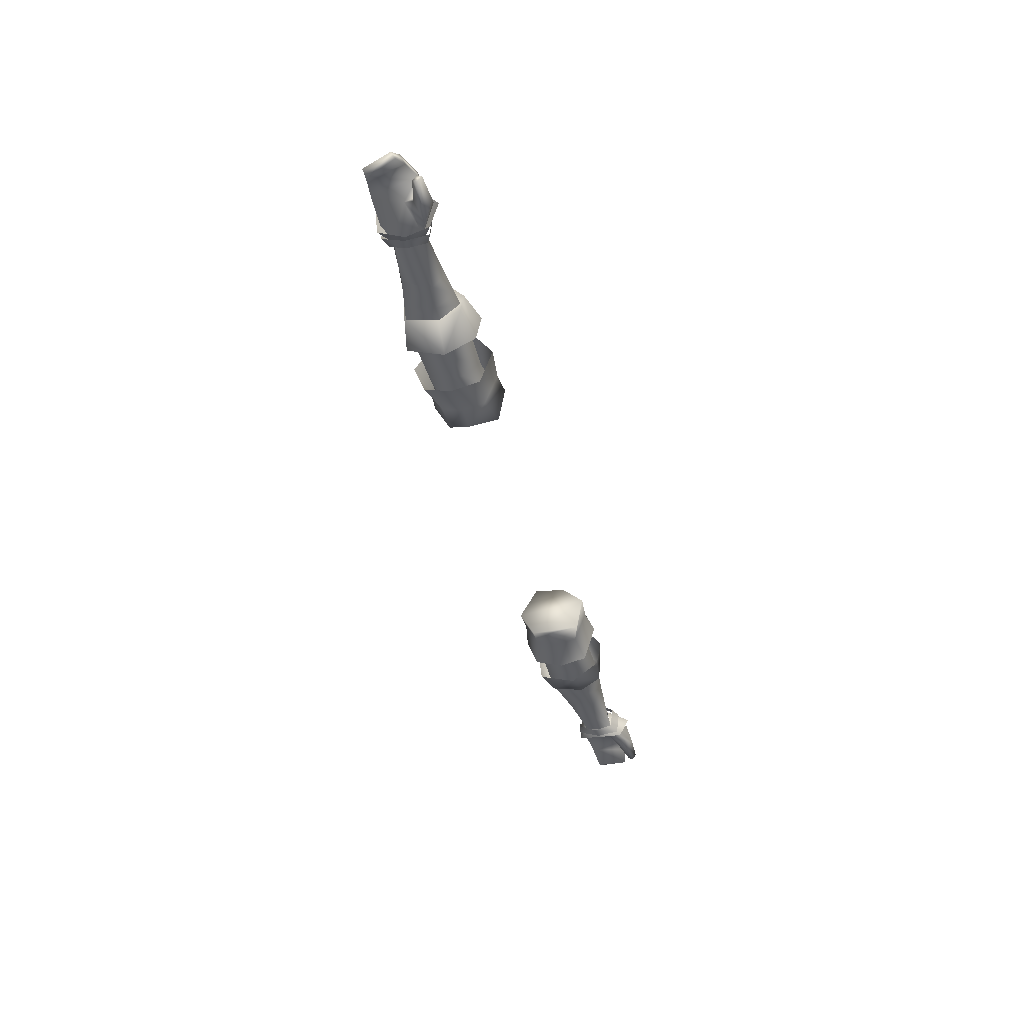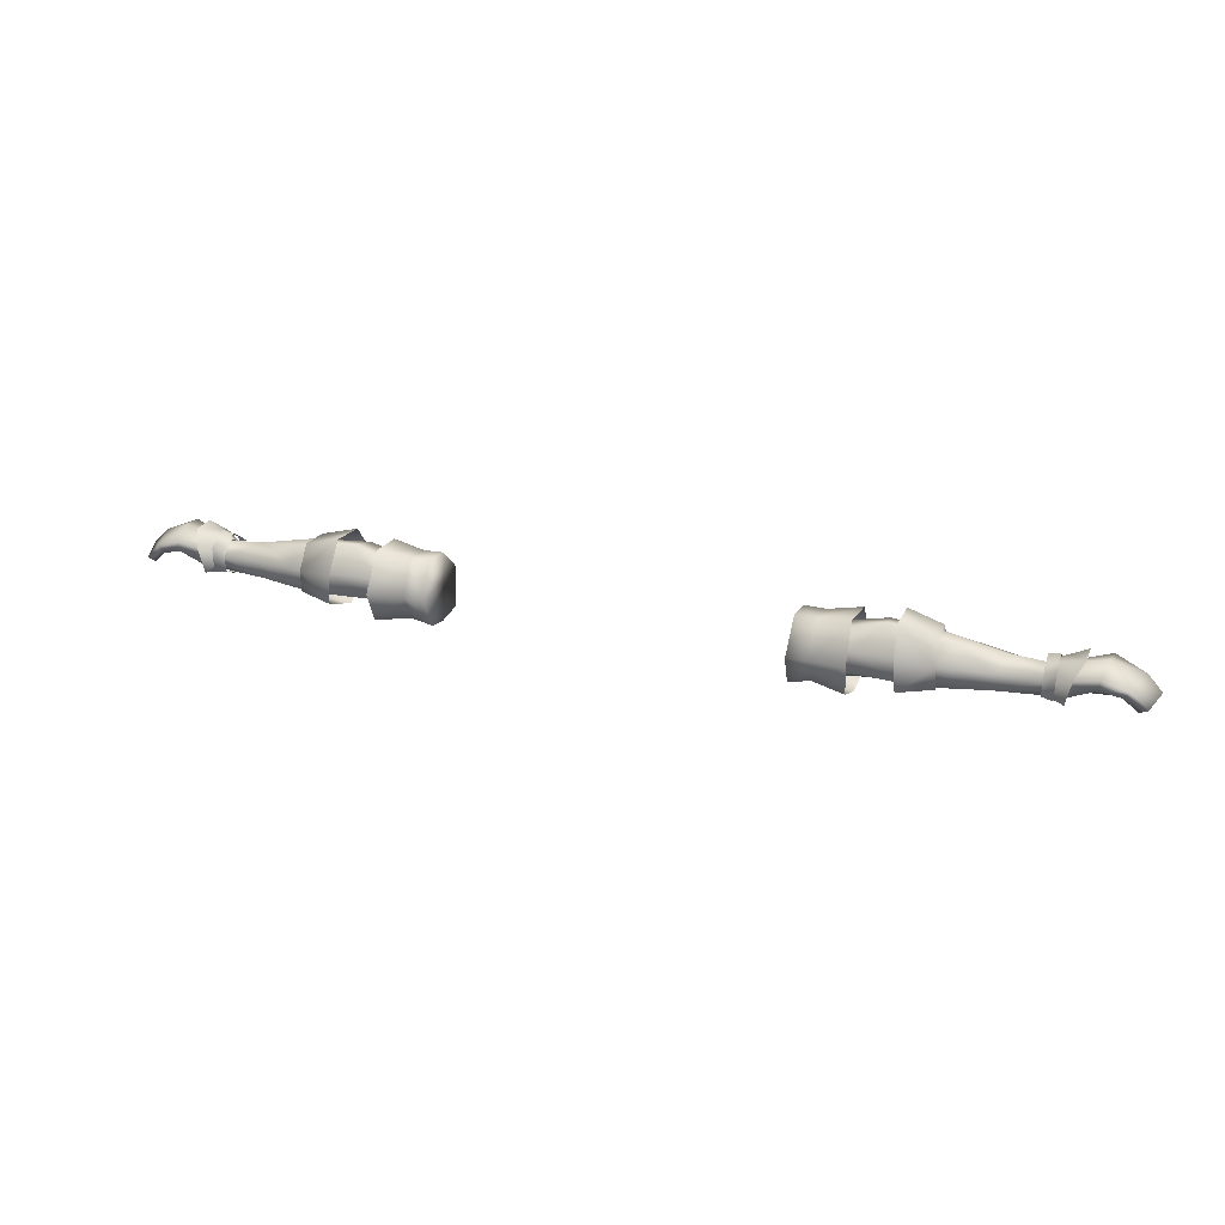
<metadata>
{"format":"obj","ext":"obj","renderer":"f3d","projection":"perspective","resolution":1024,"background":"white","views":[{"elev":-42.6,"azim":-75.2,"up":"+Y"},{"elev":24.3,"azim":-159.8,"up":"+Y"}]}
</metadata>
<code>
g mesh00
v -69.89 33.45 1.529
v -73.23 37.16 4.767
v -72.21 32.81 3.043
v -71.49 37.2 2.963
v -71.81 39.59 -0.1562
v -73.23 37.16 4.767
v -69.61 33.41 -1.298
v -71.45 32.55 -1.299
v -69.61 33.41 -1.298
v -71.45 32.55 -1.299
v -69.87 33.78 -3.778
v -72.58 33.79 -5.744
v -69.35 36.63 -4.728
v -71.19 37.26 -5.152
v -73.57 38.07 -5.911
v -72.02 39.64 -2.982
v -74.98 40.64 -3.409
v -74.91 40.65 0.8721
v -69.89 33.45 1.529
v -69.06 36.96 1.064
v -68.99 39.01 -1.908
v -69.35 36.63 -4.728
v -72.58 33.79 -5.744
v -75.78 35.83 -0.2809
v -70.51 33.57 1.357
v -73.42 32.46 2.607
v -70.11 38.66 -1.9
v -70.01 36.65 -4.468
v -77.58 38.89 -5.654
v -70.36 36.59 0.8695
v -74.14 36.34 4.206
v -70.51 33.57 1.357
v -76.59 33.78 4.801
v -73.42 32.46 2.607
v -74.14 36.34 4.206
v -70.36 36.59 0.8695
v -78.35 39.7 2.573
v -70.11 38.66 -1.9
v -78.23 40.29 -1.304
v -77.58 38.89 -5.654
v -70.51 33.57 1.357
v -75.78 35.83 -0.2809
v -70.25 34.01 -3.632
v -72.76 34.83 -5.093
v -70.01 36.65 -4.468
v -77.27 36.86 -5.365
v -77.58 38.89 -5.654
f 1 2 3
f 4 5 6
f 7 1 8
f 8 1 3
f 9 10 11
f 11 10 12
f 11 12 13
f 14 15 16
f 16 15 17
f 16 17 5
f 5 17 18
f 5 18 6
f 6 19 4
f 4 19 20
f 4 20 5
f 5 20 21
f 5 21 16
f 16 21 22
f 16 22 14
f 14 22 23
f 14 23 15
f 24 25 26
f 27 28 29
f 30 31 32
f 32 31 33
f 32 33 34
f 35 36 37
f 37 36 38
f 37 38 39
f 39 38 40
f 41 42 43
f 43 42 44
f 43 44 45
f 45 44 46
f 45 46 47
v -44.33 40.81 1.154
v -52.75 40 0.9723
v -52.7 35.94 2.589
v -45.01 42.16 -4.182
v -39.66 40.78 -4.174
v -39.91 37.7 -6.558
v -53.6 34.01 -6.806
v -49.21 34.11 -7.071
v -45.45 31.38 -1.084
v -48.58 34.01 -7.078
v -39.83 34.26 -6.936
v -31.38 36.32 3.131
v -40.42 31.82 -0.3434
v -31.38 31.71 1.841
v -40.67 31.78 -2.439
v -31.38 31.22 -4.855
v -49.28 37.6 -6.763
v -48.65 37.58 -6.776
v -52.75 40 0.9723
v -44.33 40.81 1.154
v -53.02 41.42 -2.102
v -45.01 42.16 -4.182
v -53.24 40.78 -4.899
v -49.28 37.6 -6.763
v -53.34 37.41 -6.948
v -31.38 35.89 -7.221
v -39.83 34.26 -6.936
v -39.91 37.7 -6.558
v -48.58 34.01 -7.078
v -48.65 37.58 -6.776
v -49.21 34.11 -7.071
v -49.28 37.6 -6.763
v -53.6 34.01 -6.806
v -53.34 37.41 -6.948
v -39.66 40.78 -4.174
v -38.63 39.85 0.2946
v -44.33 40.81 1.154
v -39.14 35.7 2.269
v -45.45 31.38 -1.084
v -53.18 32.51 -1.062
v -53.6 34.01 -6.806
v -31.38 35.89 -7.221
v -31.38 40.49 -4.148
v -31.38 39.6 -0.1451
v -38.63 39.85 0.2946
v -31.38 36.32 3.131
v -39.14 35.7 2.269
v -40.42 31.82 -0.3434
v -45.45 31.38 -1.084
v -39.83 34.26 -6.936
v -31.38 35.89 -7.221
f 48 49 50
f 51 52 53
f 54 55 56
f 56 55 57
f 56 57 58
f 59 60 61
f 61 60 62
f 61 62 63
f 64 51 65
f 65 51 53
f 66 67 68
f 68 67 69
f 68 69 70
f 70 69 71
f 70 71 72
f 73 74 75
f 75 74 76
f 75 76 77
f 77 76 78
f 77 78 79
f 79 78 80
f 79 80 81
f 82 51 83
f 83 51 84
f 83 84 85
f 85 84 50
f 85 50 86
f 86 50 87
f 86 87 88
f 89 53 90
f 90 53 52
f 90 52 91
f 91 52 92
f 91 92 93
f 93 92 94
f 93 94 95
f 95 94 96
f 95 96 62
f 62 96 97
f 62 97 63
f 63 97 98
v -55.23 35.98 2.324
v -52.75 40 0.9723
v -55.23 38.77 1.278
v -56.13 34.04 -6.263
v -53.18 32.51 -1.062
v -55.75 32.69 -0.9334
v -62.25 37.19 -5.548
v -55.89 40.42 -4.22
v -55.97 37.35 -6.545
v -55.89 40.42 -4.22
v -53.24 40.78 -4.899
v -53.34 37.41 -6.948
v -70.36 36.59 0.8695
v -61.38 38.71 0.2023
v -63.03 39.36 -2.286
v -55.65 40.91 -2.134
v -52.7 35.94 2.589
v -55.75 32.69 -0.9334
v -53.18 32.51 -1.062
v -53.6 34.01 -6.806
v -55.97 37.35 -6.545
v -53.34 37.41 -6.948
v -55.97 37.35 -6.545
v -56.13 34.04 -6.263
v -61.67 34.12 -5.03
v -55.97 37.35 -6.545
v -53.13 32.1 -1.109
v -53.43 37.57 -7.331
v -53.48 33.76 -7.083
v -70.25 34.01 -3.632
v -70.01 36.65 -4.468
v -62.25 37.19 -5.548
v -70.11 38.66 -1.9
v -70.01 36.65 -4.468
v -53.02 41.42 -2.102
v -55.65 40.91 -2.134
v -55.47 39.85 0.1959
v -59.27 36.42 1.858
v -70.51 33.57 1.357
v -59.96 33.01 -0.1293
v -60.95 33.04 -2.47
v -70.83 37.39 3.025
v -70.78 32.81 2.724
v -68.78 33.29 1.708
v -70.8 32.46 -1.5
v -69.05 32.73 -1.843
v -70.87 34.16 -5.632
v -68.96 34.29 -4.907
v -71.07 38.44 -5.368
v -69.05 37.91 -5.017
v -68.88 37.29 2.217
v -69 39.89 -1.51
v -70.96 40.23 -1.527
v -69.05 37.91 -5.017
v -71.07 38.44 -5.368
v -55.47 39.85 0.1959
v -55.23 38.77 1.278
v -55.23 35.98 2.324
v -55.75 32.69 -0.9334
v -56.13 34.04 -6.263
f 99 100 101
f 102 103 104
f 105 106 107
f 108 109 110
f 111 112 113
f 113 114 106
f 100 99 115
f 115 99 116
f 115 116 117
f 103 102 118
f 118 102 119
f 118 119 120
f 121 122 123
f 110 124 108
f 125 126 127
f 128 129 123
f 123 129 130
f 123 130 121
f 111 113 131
f 106 105 113
f 113 105 132
f 113 132 131
f 109 108 133
f 133 108 134
f 133 134 100
f 100 134 135
f 100 135 101
f 112 111 136
f 136 111 137
f 136 137 138
f 138 137 128
f 138 128 139
f 139 128 123
f 139 123 138
f 140 141 142
f 142 141 143
f 142 143 144
f 144 143 145
f 144 145 146
f 146 145 147
f 146 147 148
f 142 149 140
f 140 149 150
f 140 150 151
f 151 150 152
f 151 152 153
f 114 113 154
f 154 113 112
f 154 112 155
f 155 112 136
f 155 136 156
f 156 136 138
f 156 138 157
f 157 138 123
f 157 123 158
v 69.89 33.45 1.529
v 71.45 32.55 -1.299
v 72.21 32.81 3.043
v 73.23 37.16 4.767
v 71.81 39.59 -0.1562
v 71.49 37.2 2.963
v 71.45 32.55 -1.299
v 69.89 33.45 1.529
v 69.61 33.41 -1.298
v 69.35 36.63 -4.728
v 72.58 33.79 -5.744
v 69.87 33.78 -3.778
v 71.45 32.55 -1.299
v 69.61 33.41 -1.298
v 74.91 40.65 0.8721
v 74.98 40.64 -3.409
v 72.02 39.64 -2.982
v 73.57 38.07 -5.911
v 71.19 37.26 -5.152
v 72.58 33.79 -5.744
v 69.35 36.63 -4.728
v 68.99 39.01 -1.908
v 69.06 36.96 1.064
v 69.89 33.45 1.529
v 72.21 32.81 3.043
v 70.11 38.66 -1.9
v 78.23 40.29 -1.304
v 77.58 38.89 -5.654
v 76.59 33.78 4.801
v 76.43 35.9 3.378
v 74.14 36.34 4.206
v 77.58 38.89 -5.654
v 70.01 36.65 -4.468
v 70.11 38.66 -1.9
v 73.42 32.46 2.607
v 76.59 33.78 4.801
v 70.51 33.57 1.357
v 74.14 36.34 4.206
v 70.36 36.59 0.8695
v 78.23 40.29 -1.304
v 78.35 39.7 2.573
v 70.36 36.59 0.8695
v 74.14 36.34 4.206
v 77.58 38.89 -5.654
v 77.27 36.86 -5.365
v 70.01 36.65 -4.468
v 72.76 34.83 -5.093
v 70.25 34.01 -3.632
v 75.78 35.83 -0.2809
v 70.51 33.57 1.357
v 73.42 32.46 2.607
f 159 160 161
f 162 163 164
f 165 166 167
f 168 169 170
f 170 169 171
f 170 171 172
f 162 173 163
f 163 173 174
f 163 174 175
f 175 174 176
f 175 176 177
f 176 178 177
f 177 178 179
f 177 179 175
f 175 179 180
f 175 180 163
f 163 180 181
f 163 181 164
f 164 181 182
f 164 182 162
f 162 182 183
f 184 185 186
f 187 188 189
f 190 191 192
f 193 194 195
f 195 194 196
f 195 196 197
f 198 192 199
f 199 192 200
f 199 200 201
f 202 203 204
f 204 203 205
f 204 205 206
f 206 205 207
f 206 207 208
f 208 207 209
v 45.45 31.38 -1.084
v 53.18 32.51 -1.062
v 52.7 35.94 2.589
v 31.38 31.71 1.841
v 40.42 32.27 -0.3434
v 39.14 35.7 2.269
v 38.63 39.85 0.2946
v 39.14 35.7 2.269
v 44.33 40.81 1.154
v 45.01 42.16 -4.182
v 53.02 41.42 -2.102
v 53.24 40.78 -4.899
v 52.75 40 0.9723
v 53.02 41.42 -2.102
v 49.28 37.6 -6.763
v 48.58 34.01 -7.078
v 48.65 37.58 -6.776
v 39.83 34.26 -6.936
v 39.91 37.7 -6.558
v 53.18 32.51 -1.062
v 45.45 31.38 -1.084
v 53.6 34.01 -6.806
v 49.21 34.11 -7.071
v 53.34 37.41 -6.948
v 53.34 37.41 -6.948
v 49.28 37.6 -6.763
v 53.24 40.78 -4.899
v 45.01 42.16 -4.182
v 40.42 32.27 -0.3434
v 31.38 31.71 1.841
v 31.38 31.22 -4.855
v 39.14 35.7 2.269
v 38.63 39.85 0.2946
v 31.38 39.6 -0.1451
v 40.67 32.23 -2.439
v 45.45 31.38 -1.084
v 49.21 34.11 -7.071
v 53.34 37.41 -6.948
v 53.02 41.42 -2.102
v 44.33 40.81 1.154
v 39.66 40.78 -4.174
v 38.63 39.85 0.2946
v 31.38 40.49 -4.148
v 31.38 39.6 -0.1451
v 49.28 37.6 -6.763
v 48.65 37.58 -6.776
v 45.01 42.16 -4.182
v 39.91 37.7 -6.558
v 39.66 40.78 -4.174
v 31.38 35.89 -7.221
v 31.38 40.49 -4.148
v 52.75 40 0.9723
v 44.33 40.81 1.154
v 52.7 35.94 2.589
v 39.14 35.7 2.269
v 45.45 31.38 -1.084
v 40.42 32.27 -0.3434
v 40.67 32.23 -2.439
v 31.38 31.22 -4.855
v 39.83 34.26 -6.936
v 31.38 35.89 -7.221
v 39.91 37.7 -6.558
f 210 211 212
f 213 214 215
f 216 217 218
f 219 220 221
f 218 222 223
f 224 225 226
f 226 225 227
f 226 227 228
f 229 230 231
f 231 230 232
f 231 232 233
f 234 235 236
f 236 235 237
f 238 239 240
f 241 242 243
f 244 227 245
f 245 227 225
f 245 225 246
f 246 225 224
f 246 224 247
f 248 237 249
f 249 237 250
f 249 250 251
f 251 250 252
f 251 252 253
f 254 255 256
f 256 255 257
f 256 257 258
f 258 257 259
f 258 259 260
f 261 262 263
f 263 262 264
f 263 264 265
f 265 264 266
f 265 266 267
f 267 266 268
f 267 268 269
f 269 268 270
f 269 270 271
v 53.6 34.01 -6.806
v 55.75 32.69 -0.9334
v 53.18 32.51 -1.062
v 55.23 35.98 2.324
v 53.18 32.51 -1.062
v 55.75 32.69 -0.9334
v 61.38 38.71 0.2023
v 55.47 39.85 0.1959
v 59.27 36.42 1.858
v 55.23 38.77 1.278
v 56.13 34.04 -6.263
v 53.34 37.41 -6.948
v 55.97 37.35 -6.545
v 61.67 34.12 -5.03
v 56.13 34.04 -6.263
v 62.25 37.19 -5.548
v 55.97 37.35 -6.545
v 55.97 37.35 -6.545
v 53.34 37.41 -6.948
v 53.24 40.78 -4.899
v 62.25 37.19 -5.548
v 55.97 37.35 -6.545
v 63.03 39.36 -2.286
v 55.89 40.42 -4.22
v 55.65 40.91 -2.134
v 53.48 33.76 -7.083
v 53.43 37.57 -7.331
v 53.13 32.1 -1.109
v 68.96 34.29 -4.907
v 69.05 37.91 -5.017
v 71.07 38.44 -5.368
v 70.01 36.65 -4.468
v 70.25 34.01 -3.632
v 60.95 33.04 -2.47
v 70.51 33.57 1.357
v 70.36 36.59 0.8695
v 70.11 38.66 -1.9
v 70.01 36.65 -4.468
v 55.23 35.98 2.324
v 55.75 32.69 -0.9334
v 59.96 33.01 -0.1293
v 52.7 35.94 2.589
v 55.23 38.77 1.278
v 52.75 40 0.9723
v 55.47 39.85 0.1959
v 53.02 41.42 -2.102
v 55.65 40.91 -2.134
v 55.89 40.42 -4.22
v 56.13 34.04 -6.263
v 70.87 34.16 -5.632
v 70.8 32.46 -1.5
v 69.05 32.73 -1.843
v 70.78 32.81 2.724
v 68.78 33.29 1.708
v 70.83 37.39 3.025
v 68.88 37.29 2.217
v 70.96 40.23 -1.527
v 69 39.89 -1.51
v 71.07 38.44 -5.368
v 69.05 37.91 -5.017
f 272 273 274
f 275 276 277
f 278 279 280
f 280 279 281
f 273 272 282
f 282 272 283
f 282 283 284
f 285 286 287
f 287 286 288
f 289 290 291
f 292 293 294
f 294 293 295
f 294 295 296
f 297 298 299
f 300 301 302
f 287 303 285
f 285 303 304
f 285 304 305
f 305 304 306
f 307 308 294
f 294 308 309
f 294 309 292
f 281 310 280
f 280 310 311
f 280 311 312
f 276 275 313
f 313 275 314
f 313 314 315
f 315 314 316
f 315 316 317
f 317 316 318
f 317 318 291
f 291 318 319
f 291 319 289
f 296 279 294
f 294 279 278
f 294 278 307
f 307 278 280
f 307 280 306
f 306 280 312
f 306 312 305
f 305 312 311
f 305 311 285
f 285 311 320
f 302 321 300
f 300 321 322
f 300 322 323
f 323 322 324
f 323 324 325
f 325 324 326
f 325 326 327
f 327 326 328
f 327 328 329
f 329 328 330
f 329 330 331
v -86.07 35.2 0.7568
v -81.87 37.36 -5.058
v -84.7 34.36 -4.26
v -80.82 35.95 -4.794
v -83.32 33.61 -4.029
v -84.7 34.36 -4.26
v -76.43 35.9 3.378
v -81.6 33.98 3.703
v -81.53 33.46 4.631
v -76.59 33.78 4.801
v -76.16 32.17 3.236
v -73.42 32.46 2.607
v -83.56 37.71 1.317
v -82.54 36.27 2.039
v -79 37.58 2.95
v -75.78 35.83 -0.2809
v -77.27 36.86 -5.365
v -72.76 34.83 -5.093
v -82.54 36.27 2.039
v -85.15 34.51 1.331
v -86.07 35.2 0.7568
v -84.7 34.36 -4.26
v -76.43 35.9 3.378
v -74.14 36.34 4.206
v -78.35 39.7 2.573
v -81.48 32.37 3.664
v -81.53 33.46 4.631
v -81.55 33.01 2.985
v -81.6 33.98 3.703
v -76.43 35.9 3.378
v -77.58 38.89 -5.654
v -81.87 37.36 -5.058
v -81.48 32.37 3.664
v -74.14 36.34 4.206
v -85.15 34.51 1.331
v -76.16 32.17 3.236
v -77.33 33.4 1.851
v -73.42 32.46 2.607
v -77.58 38.89 -5.654
v -78.23 40.29 -1.304
v -79 37.58 2.95
v -81.48 32.37 3.664
f 332 333 334
f 335 336 337
f 338 339 340
f 341 342 343
f 344 345 346
f 347 348 349
f 350 351 336
f 336 351 352
f 336 352 353
f 354 355 356
f 357 358 359
f 359 358 360
f 359 360 361
f 362 348 363
f 363 348 335
f 363 335 337
f 364 342 340
f 340 342 341
f 340 341 338
f 338 341 365
f 333 332 344
f 344 332 366
f 344 366 345
f 367 368 369
f 369 368 347
f 370 333 371
f 371 333 344
f 371 344 356
f 356 344 346
f 356 346 354
f 336 335 350
f 350 335 348
f 350 348 372
f 372 348 347
f 372 347 361
f 361 347 368
f 361 368 359
f 359 368 367
f 359 367 373
v -34.39 36.79 4.052
v -30.75 41.18 0.3565
v -34.32 40.97 0.5571
v -34.32 40.97 0.5571
v -30.75 41.18 0.3565
v -34.33 41.57 -4.88
v -30.75 41.97 -5.298
v -30.12 29.89 -2.272
v -34.16 30.1 -2.261
v -30.14 30.59 -5.834
v -34.05 31.48 -6.043
v -34.16 30.1 -2.261
v -30.12 29.89 -2.272
v -34.32 30.72 1.795
v -30.14 30.33 3.138
v -30.38 37.13 4.375
v -34.32 30.72 1.795
v -30.14 30.33 3.138
v -34.33 41.57 -4.88
v -30.75 41.97 -5.298
v -34 36.02 -8.346
v -30.38 35.87 -8.578
v -34.05 31.48 -6.043
v -30.14 30.59 -5.834
v -30.12 29.89 -2.272
v -30.14 30.59 -5.834
v -30.14 30.33 3.138
v -30.38 35.87 -8.578
v -30.38 37.13 4.375
v -30.75 41.97 -5.298
v -30.75 41.18 0.3565
f 374 375 376
f 377 378 379
f 379 378 380
f 381 382 383
f 383 382 384
f 385 386 387
f 387 386 388
f 375 374 389
f 389 374 390
f 389 390 391
f 392 393 394
f 394 393 395
f 394 395 396
f 396 395 397
f 398 399 400
f 400 399 401
f 400 401 402
f 402 401 403
f 402 403 404
v 30.12 29.89 -2.272
v 34.32 30.72 1.795
v 30.14 30.33 3.138
v 39.14 35.7 2.269
v 31.38 36.32 3.131
v 31.38 31.71 1.841
v 34.32 41.57 -4.88
v 30.75 41.97 -5.298
v 34.32 40.97 0.5571
v 30.75 41.18 0.3565
v 34.32 40.97 0.5571
v 30.75 41.18 0.3565
v 30.38 37.13 4.375
v 30.14 30.59 -5.834
v 34.05 31.48 -6.043
v 30.12 29.89 -2.272
v 34.16 30.1 -2.261
v 34.16 30.1 -2.261
v 30.14 30.33 3.138
v 34.32 30.72 1.795
v 34.39 36.79 4.052
v 34.05 31.48 -6.043
v 30.14 30.59 -5.834
v 34 36.02 -8.346
v 30.38 35.87 -8.578
v 34.32 41.57 -4.88
v 30.75 41.97 -5.298
v 31.38 39.6 -0.1451
v 30.12 29.89 -2.272
v 30.14 30.33 3.138
v 30.14 30.59 -5.834
v 30.38 37.13 4.375
v 30.38 35.87 -8.578
v 30.75 41.18 0.3565
v 30.75 41.97 -5.298
f 405 406 407
f 408 409 410
f 411 412 413
f 413 412 414
f 415 416 417
f 418 419 420
f 420 419 421
f 406 405 422
f 423 424 417
f 417 424 425
f 417 425 415
f 426 427 428
f 428 427 429
f 428 429 430
f 430 429 431
f 409 408 432
f 433 434 435
f 435 434 436
f 435 436 437
f 437 436 438
f 437 438 439
v 83.32 33.61 -4.029
v 81.87 37.36 -5.058
v 84.7 34.36 -4.26
v 81.53 33.46 4.631
v 81.6 33.98 3.703
v 76.43 35.9 3.378
v 85.15 34.51 1.331
v 86.07 35.2 0.7568
v 82.54 36.27 2.039
v 86.07 35.2 0.7568
v 85.15 34.51 1.331
v 84.7 34.36 -4.26
v 73.42 32.46 2.607
v 76.16 32.17 3.236
v 76.59 33.78 4.801
v 72.76 34.83 -5.093
v 77.27 36.86 -5.365
v 75.78 35.83 -0.2809
v 80.82 35.95 -4.794
v 82.54 36.27 2.039
v 79 37.58 2.95
v 78.35 39.7 2.573
v 74.14 36.34 4.206
v 76.43 35.9 3.378
v 81.53 33.46 4.631
v 81.48 32.37 3.664
v 81.6 33.98 3.703
v 81.55 33.01 2.985
v 76.43 35.9 3.378
v 83.56 37.71 1.317
v 78.23 40.29 -1.304
v 81.87 37.36 -5.058
v 77.58 38.89 -5.654
v 81.48 32.37 3.664
v 76.16 32.17 3.236
v 73.42 32.46 2.607
v 77.33 33.4 1.851
v 81.48 32.37 3.664
v 77.58 38.89 -5.654
v 79 37.58 2.95
v 84.7 34.36 -4.26
f 440 441 442
f 443 444 445
f 446 447 448
f 449 450 451
f 451 450 440
f 452 453 454
f 455 456 457
f 458 459 460
f 461 462 463
f 464 465 466
f 466 465 467
f 466 467 468
f 441 440 458
f 458 440 450
f 458 450 459
f 461 469 470
f 470 469 471
f 470 471 472
f 445 454 443
f 443 454 453
f 443 453 473
f 474 475 476
f 476 475 457
f 477 474 467
f 467 474 476
f 467 476 468
f 468 476 457
f 468 457 460
f 460 457 456
f 460 456 458
f 458 456 478
f 458 478 441
f 463 479 461
f 461 479 448
f 461 448 469
f 469 448 447
f 469 447 471
f 471 447 480
v -53.43 37.57 -7.331
v -52.95 41.44 0.1416
v -53.27 41.55 -4.787
v -52.88 37.88 3.146
v -46.75 38.54 4.551
v -46.82 42.82 1.313
v -52.95 41.44 0.1416
v -52.88 37.88 3.146
v -53.13 32.1 -1.109
v -52.97 34.22 2.632
v -53.27 41.55 -4.787
v -46.97 43.42 -5.58
v -53.43 37.57 -7.331
v -47.25 38.09 -8.964
v -47.62 32.92 -8.478
v -53.48 33.76 -7.083
v -47.3 30.3 -1.716
v -52.95 41.44 0.1416
v -46.82 42.82 1.313
v -53.27 41.55 -4.787
v -46.97 43.42 -5.58
v -46.78 33.58 3.621
v -52.97 34.22 2.632
v -53.13 32.1 -1.109
f 481 482 483
f 484 485 486
f 487 484 486
f 482 481 488
f 488 481 489
f 488 489 490
f 491 492 493
f 492 494 493
f 493 494 495
f 493 495 496
f 496 495 497
f 498 499 500
f 500 499 501
f 485 484 502
f 502 484 503
f 502 503 497
f 497 503 504
f 497 504 496
v 52.88 37.88 3.146
v 53.27 41.55 -4.787
v 52.95 41.44 0.1416
v 47.62 32.92 -8.478
v 53.48 33.76 -7.083
v 47.3 30.3 -1.716
v 46.82 42.82 1.313
v 53.27 41.55 -4.787
v 46.97 43.42 -5.58
v 46.82 42.82 1.313
v 52.88 37.88 3.146
v 52.95 41.44 0.1416
v 53.43 37.57 -7.331
v 52.97 34.22 2.632
v 53.13 32.1 -1.109
v 53.43 37.57 -7.331
v 46.97 43.42 -5.58
v 53.27 41.55 -4.787
v 47.25 38.09 -8.964
v 52.95 41.44 0.1416
v 53.13 32.1 -1.109
v 52.97 34.22 2.632
v 46.78 33.58 3.621
v 46.75 38.54 4.551
f 505 506 507
f 508 509 510
f 511 512 513
f 514 515 516
f 506 505 517
f 517 505 518
f 517 518 519
f 520 521 522
f 509 508 520
f 520 508 523
f 520 523 521
f 512 511 524
f 509 525 510
f 510 525 526
f 510 526 527
f 527 526 515
f 527 515 528
f 528 515 514
v -40.17 36.28 -9.567
v -34.05 31.48 -6.043
v -39.85 30.85 -7.601
v -40.03 29.05 -2.499
v -39.85 30.85 -7.601
v -34.16 30.1 -2.261
v -34.05 31.48 -6.043
v -40.06 30.03 2.498
v -40.03 29.05 -2.499
v -34.32 30.72 1.795
v -34.16 30.1 -2.261
v -34.32 40.97 0.5571
v -40.11 41.86 1.436
v -34.39 36.79 4.052
v -39.87 42.53 -5.635
v -40.11 41.86 1.436
v -34.33 41.57 -4.88
v -34.32 40.97 0.5571
v -34 36.02 -8.346
v -34.33 41.57 -4.88
v -40 37.12 4.676
v -40.06 30.03 2.498
v -34.32 30.72 1.795
f 529 530 531
f 532 533 534
f 534 533 535
f 536 537 538
f 538 537 539
f 540 541 542
f 543 544 545
f 545 544 546
f 530 529 547
f 547 529 543
f 547 543 548
f 541 549 542
f 542 549 550
f 542 550 551
v 40.03 29.05 -2.499
v 34.32 30.72 1.795
v 34.16 30.1 -2.261
v 34 36.02 -8.346
v 39.85 30.85 -7.601
v 34.05 31.48 -6.043
v 34.16 30.1 -2.261
v 34.05 31.48 -6.043
v 40.03 29.05 -2.499
v 39.85 30.85 -7.601
v 40.06 30.03 2.498
v 34.32 41.57 -4.88
v 34.32 40.97 0.5571
v 39.87 42.53 -5.635
v 40.11 41.86 1.436
v 40.17 36.28 -9.567
v 34.32 41.57 -4.88
v 40.11 41.86 1.436
v 34.32 40.97 0.5571
v 40 37.12 4.676
v 34.39 36.79 4.052
v 40.06 30.03 2.498
v 34.32 30.72 1.795
f 552 553 554
f 555 556 557
f 558 559 560
f 560 559 561
f 553 552 562
f 563 564 565
f 565 564 566
f 556 555 567
f 567 555 568
f 567 568 565
f 569 570 571
f 571 570 572
f 571 572 573
f 573 572 574

</code>
